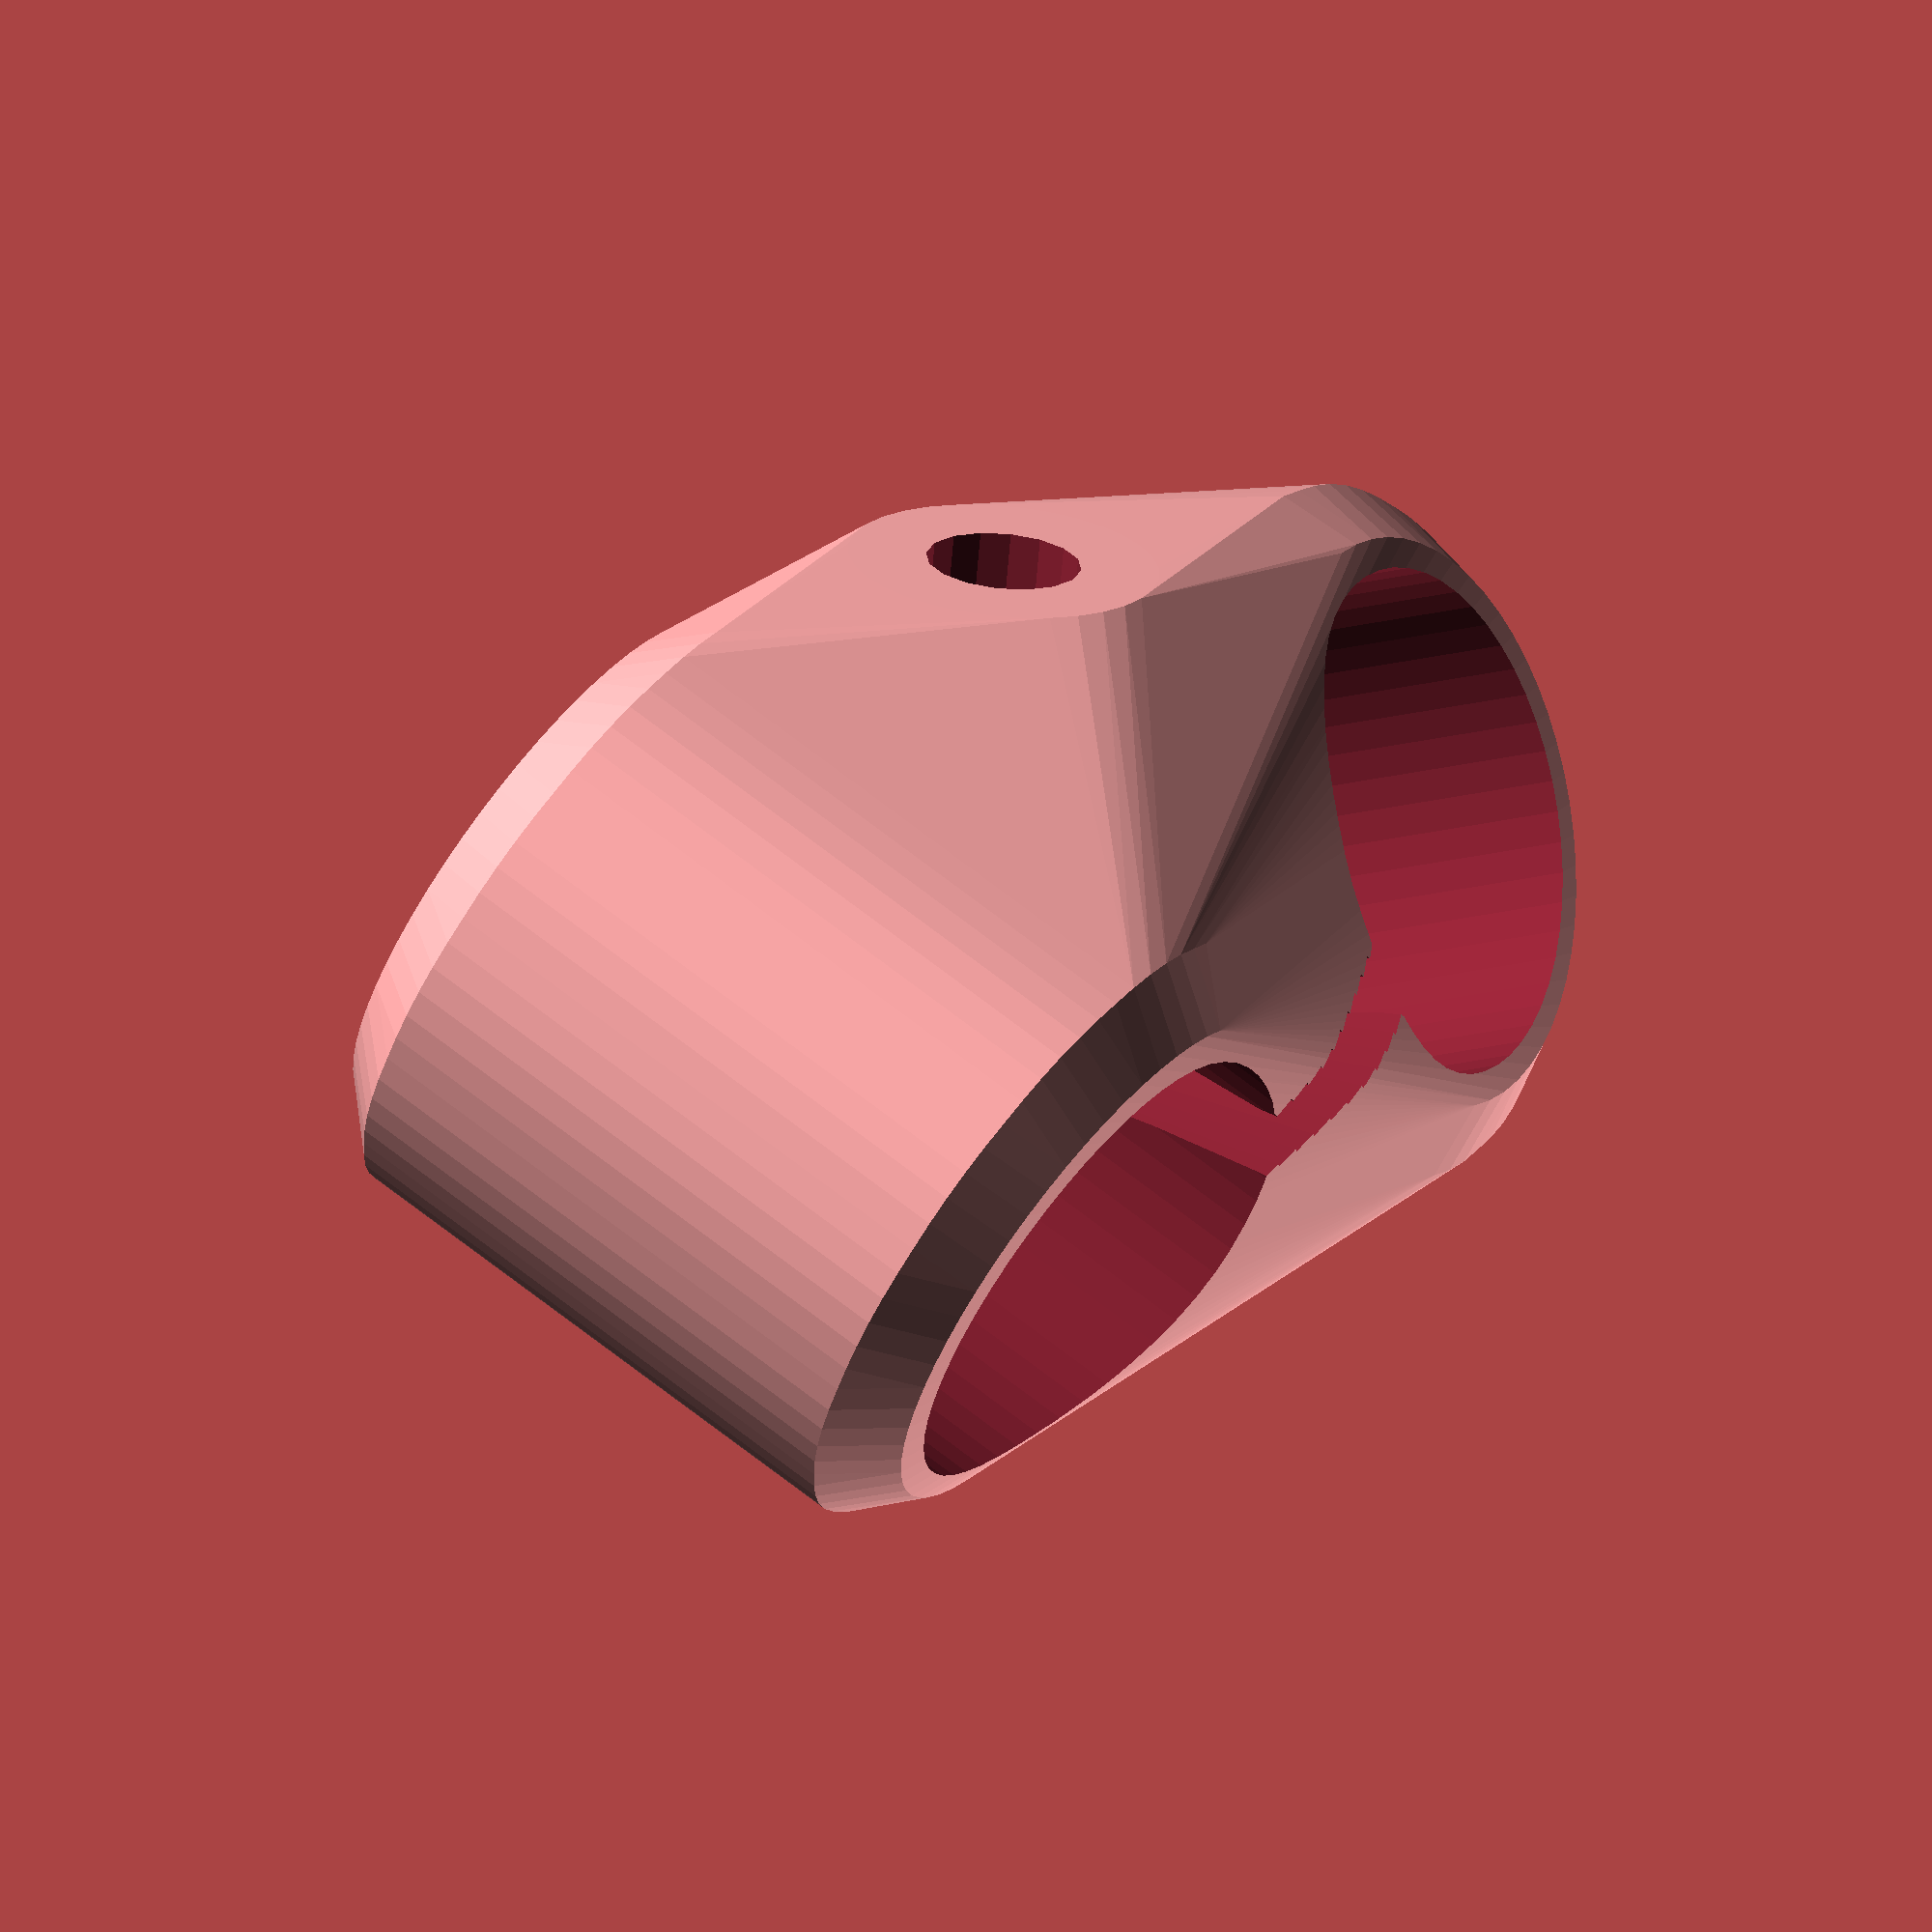
<openscad>
$fs = 1 / 1;
$fa = 1 / 1;
cutview = false;
rounding_type = "chamfer"; //[fillet,chamfer,none]
rounding_amount = 2;
meeting_angle = 45;
tube = 16;
wall = 3;
screw = 5;
tolerance = 0.2;
dist = 60;
module corner(type, r) {
  if (type == "none" || r == 0)
    cube([ 0, 0, 0 ]);
  if (type == "fillet")
    sphere(r = r);
  if (type == "chamfer")
    for (i = [ [ 0, 0, 0 ], [ 0, 0, 1 ] ])
      mirror(i) cylinder(r1 = r, r2 = 0, h = r);
}
module gen_cyl(d = 1, h = 1, type = "none", r = r, center = false) {
  if (type == "none")
    cylinder(d = d, h = h, center = center);
  else {
    if (center)
      minkowski() {
        cylinder(d = d - 2 * r, h = h - 2 * r, center = true);
        corner(type, r);
      }
    if (!center)
      minkowski() {
        translate([ 0, 0, r ])
            cylinder(d = d - 2 * r, h = h - 2 * r, center = false);
        corner(type, r);
      }
  }
}
module angle(d1 = 1, d2 = 1, o = 1, a = 90, type = none, r = 1, wall = wall,
             tolerance = 0) {
  d = max([
    d1 + 2 * wall + 2 * tolerance,
    d2 + 2 * wall + 2 * tolerance,
  ]);
  pr = o / 2 + d1 / 4 - d2 / 4;
  maxang = max([ abs(a * (1 - pr / o) - 90), abs(a * (1 - pr / o) - 90) ]);
  echo(maxang);
  maxh = (type == "fillet")
             ? (d - 2 * r) * sin(maxang) + (d - 2 * r) * cos(maxang) + 2 * r
         : (type == "none") ? d * sin(maxang) + d * cos(maxang)
                            : max([
                                (d - 2 * r) * sin(maxang) + (d)*cos(maxang),
                                (d)*sin(maxang) + (d - 2 * r) * cos(maxang)
                              ]);
  difference() {
    hull() {
      translate([ o, 0, 0 ])
          gen_cyl(type = type, r = r, d = d, h = d, center = true);
      rotate([ a, 0, 0 ])
          gen_cyl(type = type, r = r, d = d, h = d, center = true);
      rotate([ a * (1 - pr / o) - 90, 0, 0 ]) translate([ pr, 0, 0 ])
          gen_cyl(type = type, r = (type == "fillet") ? r : 0,
                  d = (type == "fillet") ? 2 * screw + 2 * r : 2 * screw,
                  h = maxh, center = true);
    }
    translate([ o, 0, 0 ])
        cylinder(d = d2 + 2 * tolerance, h = 2 * d, center = true);
    rotate([ a, 0, 0 ])
        cylinder(d = d1 + 2 * tolerance, h = 2 * d, center = true);
    rotate([ 0, 90, 0 ]) linear_extrude(height = o, twist = a, convexity = 2)
        rotate(a) square([ 2 * d, wall ], center = true);
    rotate([ 90 + a * (1 - pr / o), 0, 0 ]) translate([ pr, 0, 0 ])
        cylinder(d = screw, h = 2 * d, center = true);
    if (cutview)
      translate([ pr, -50, -50 ]) cube([ 100, 100, 100 ]);
  }
}
angle(d1 = tube, d2 = tube, o = tube + 2 * wall, a = meeting_angle,
      type = rounding_type, r = rounding_amount, wall = wall,
      tolerance = tolerance);
</openscad>
<views>
elev=292.9 azim=221.9 roll=308.6 proj=o view=wireframe
</views>
